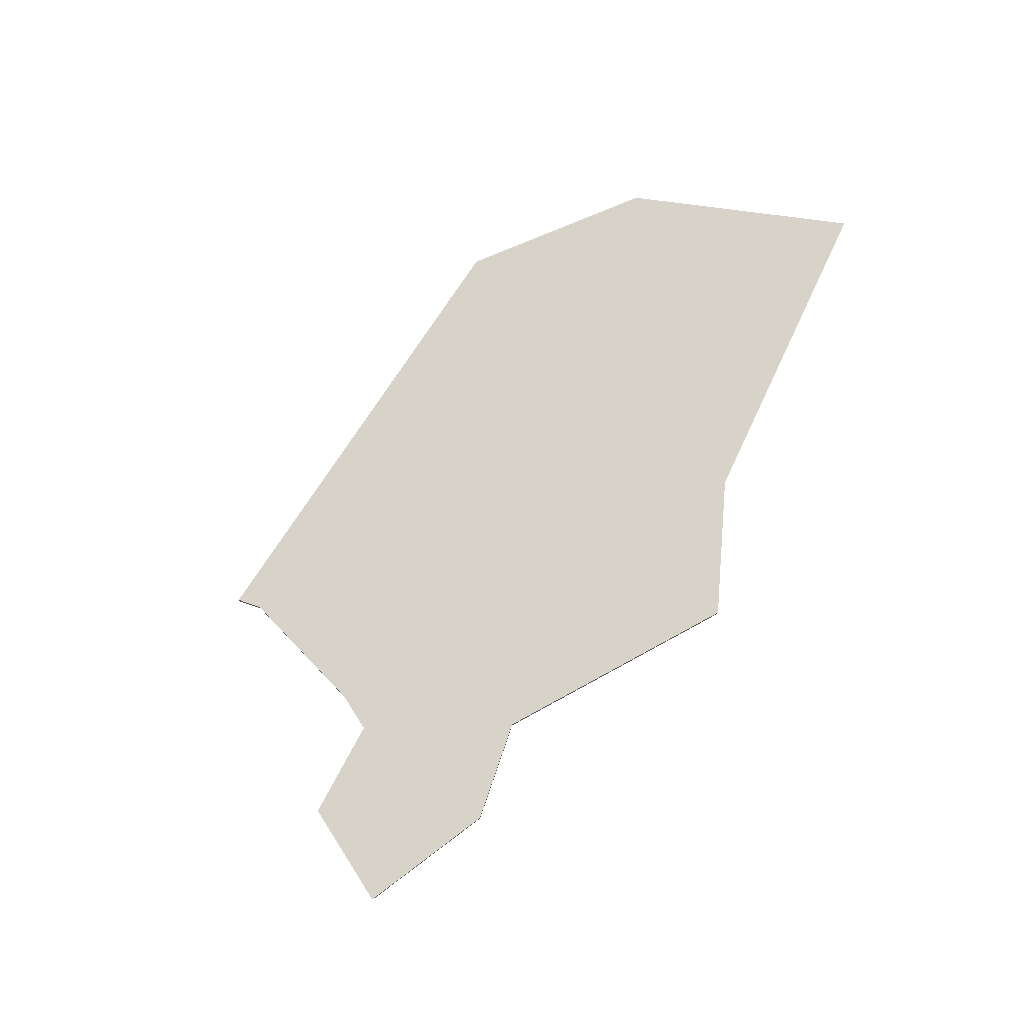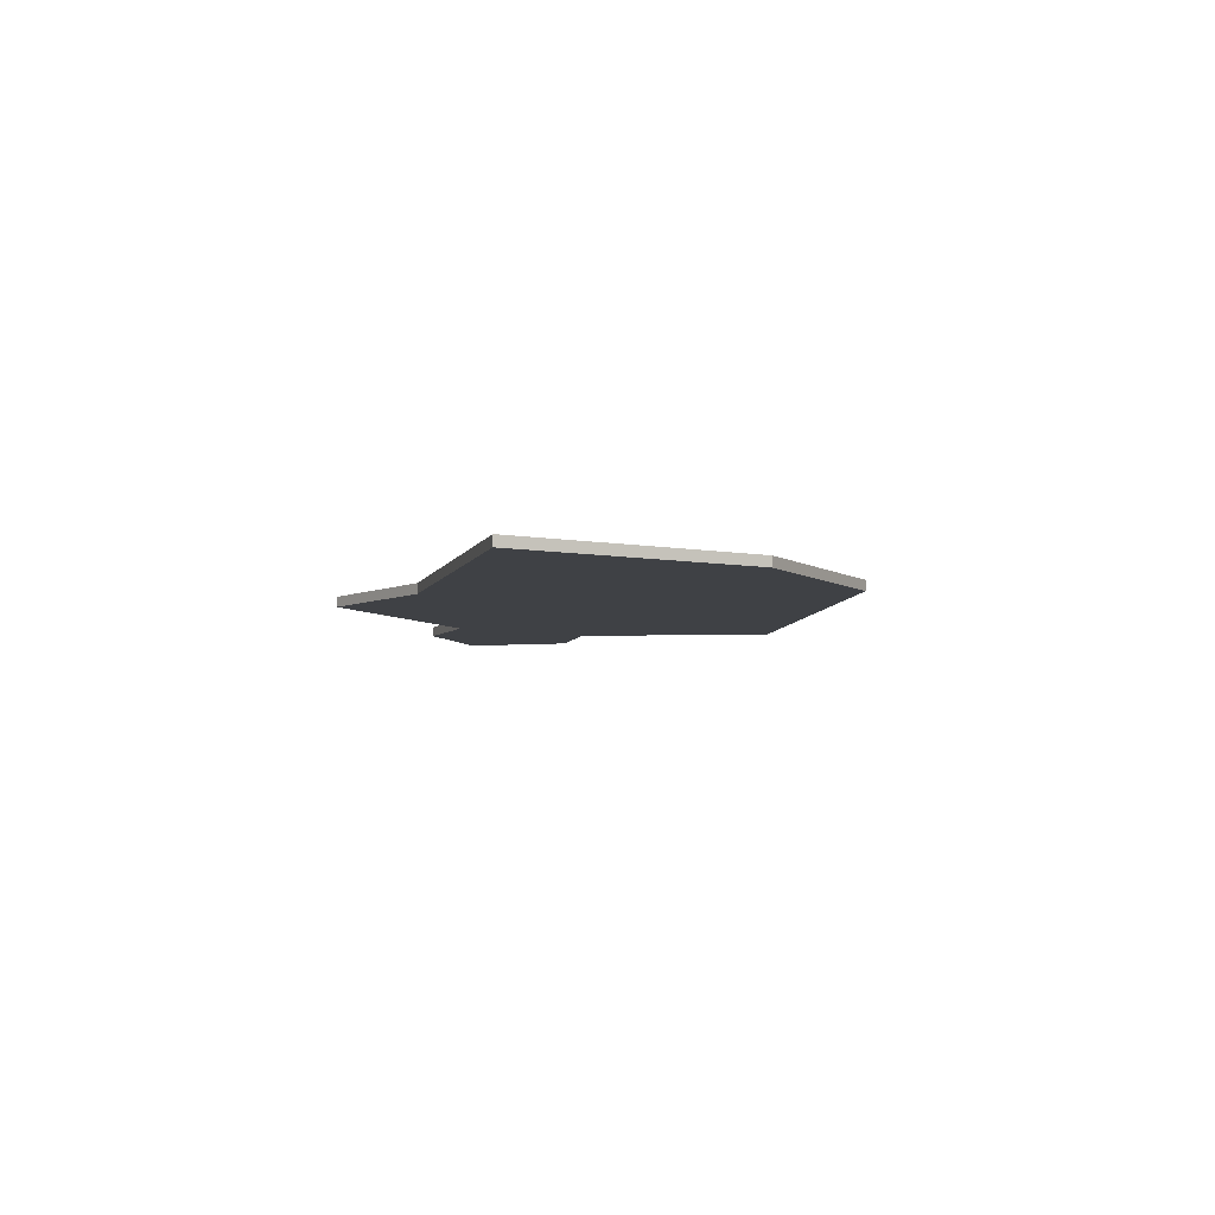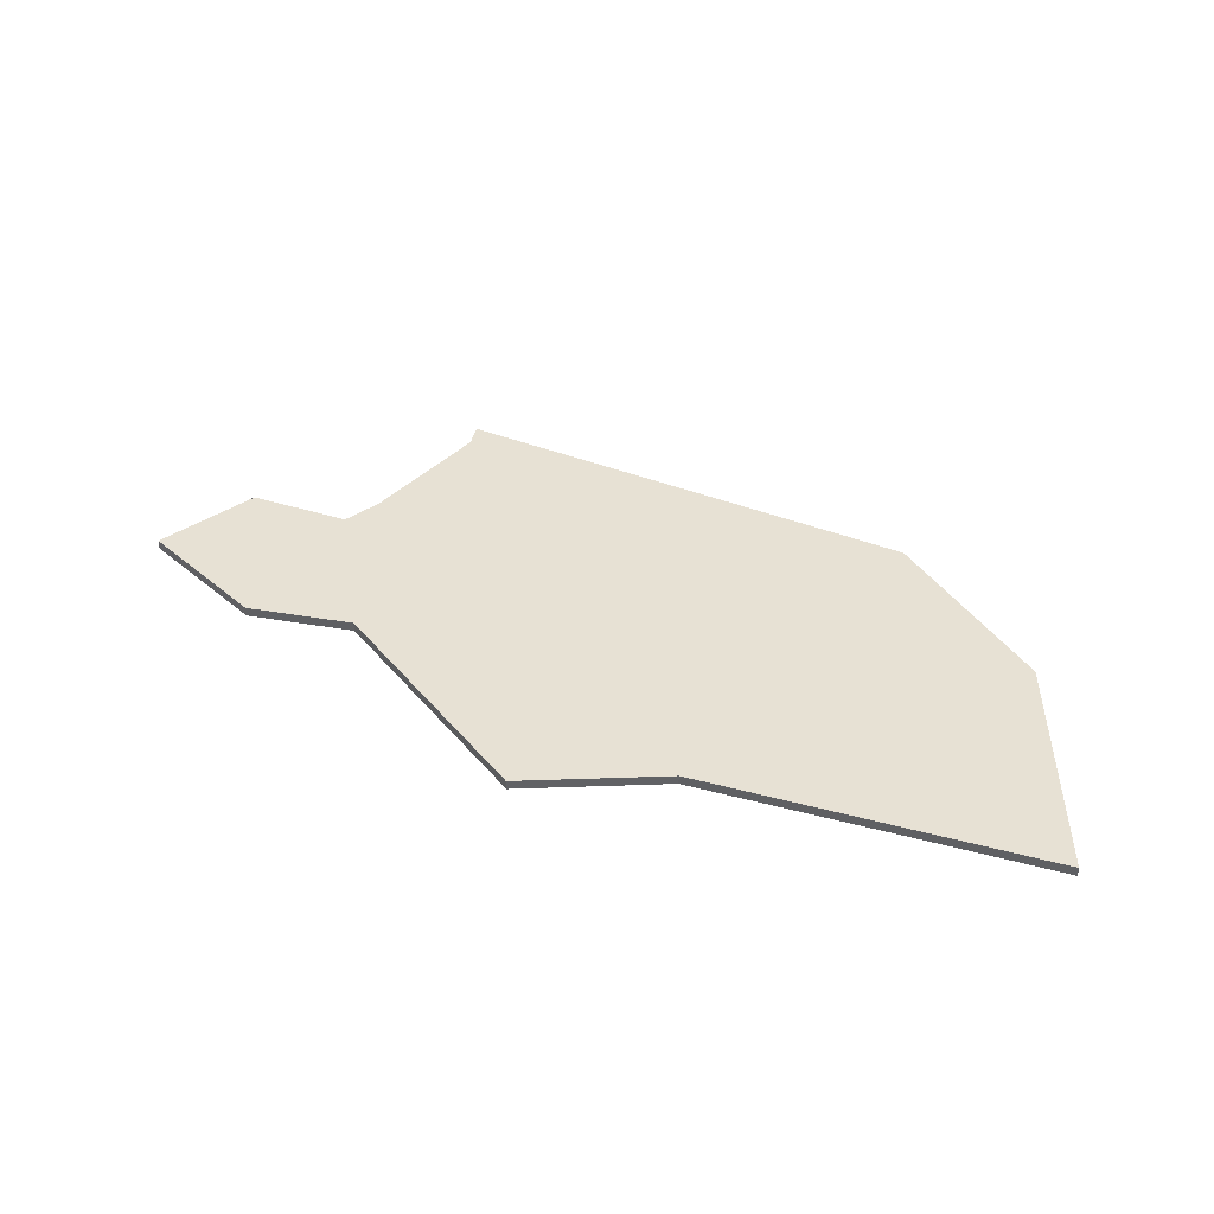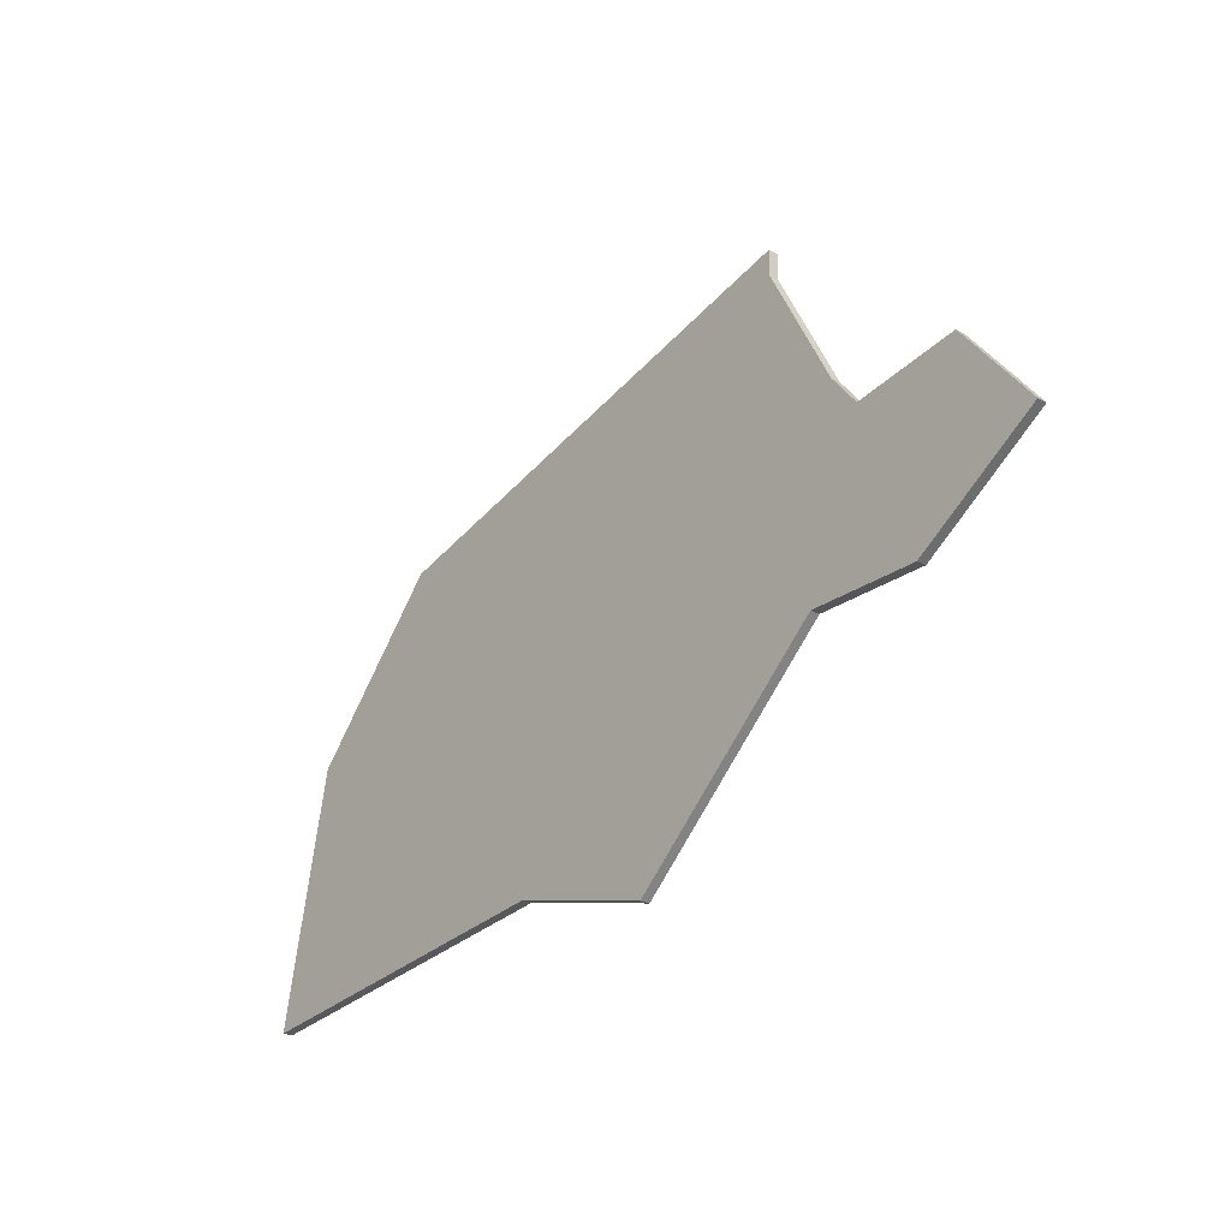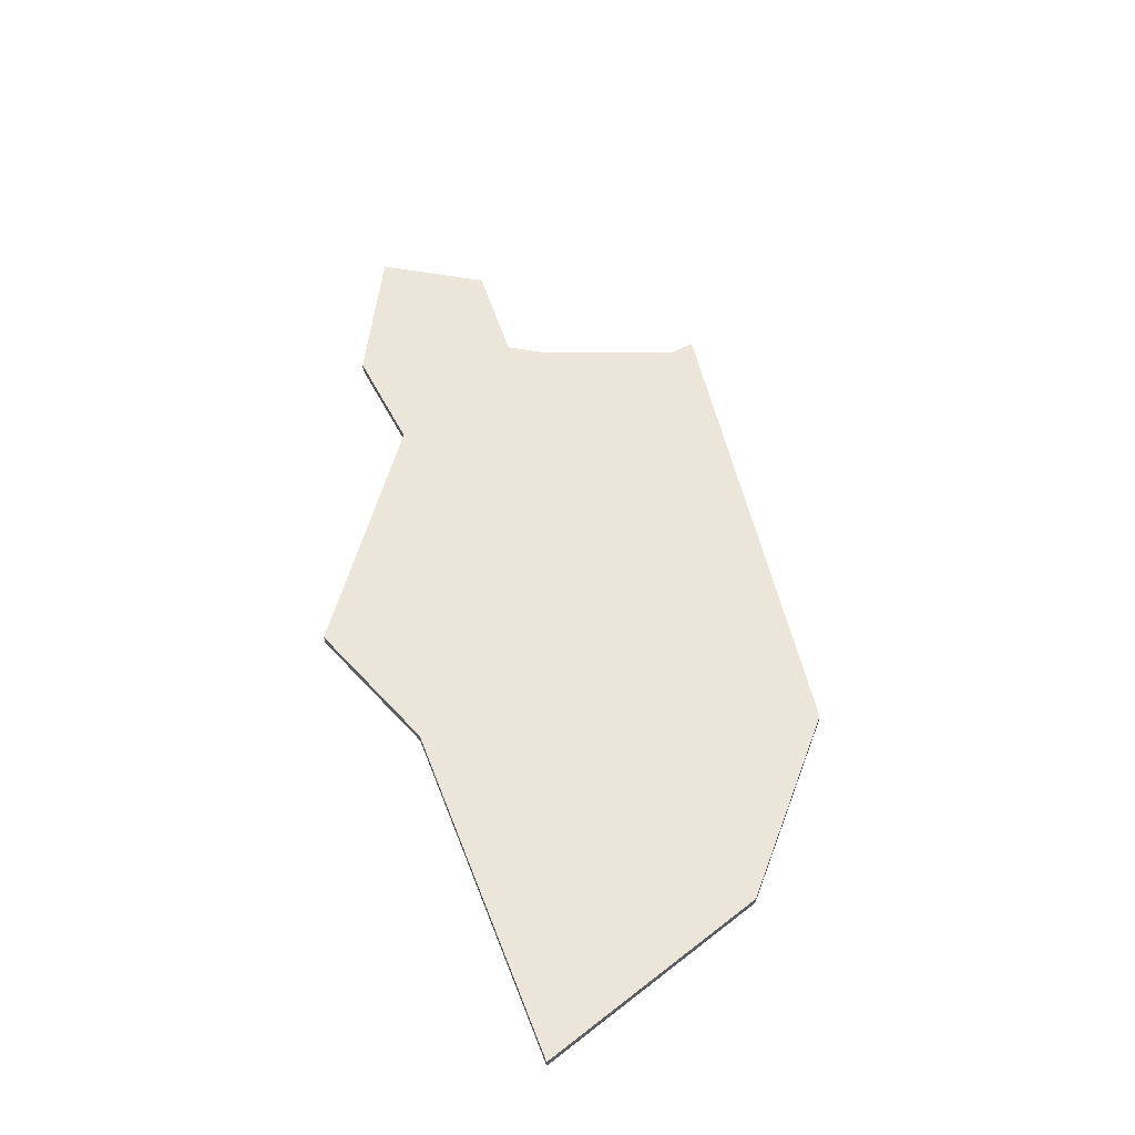
<metadata>
{"format":"obj","ext":"obj","renderer":"f3d","projection":"perspective","resolution":1024,"background":"white","views":[{"elev":77.2,"azim":-70.9,"up":"+Z"},{"elev":-5.3,"azim":69.7,"up":"+Z"},{"elev":39.6,"azim":12.1,"up":"+Z"},{"elev":-25.3,"azim":-130.6,"up":"+Y"},{"elev":56.7,"azim":62.7,"up":"+Z"}]}
</metadata>
<code>
v -0.08534 2.947 0.01
v -0.08534 2.947 0
v -0.08534 2.921 0
v -0.08534 2.921 0.01
v -0.1511 2.792 0.01
v -0.1445 2.805 0.01
v -0.1445 2.805 0
v -0.1182 2.856 0
v -0.1182 2.856 0.01
v -0.1174 2.858 0.01
v -0.1174 2.858 0
v -0.08534 2.921 0
v -0.08534 2.921 0.01
v -0.1511 2.792 0
v -0.178 2.757 0.01
v -0.1688 2.769 0.01
v -0.1688 2.769 0
v -0.1511 2.792 0
v -0.1511 2.792 0.01
v -0.178 2.757 0
v -0.2839 2.774 0.01
v -0.2504 2.769 0.01
v -0.2504 2.769 0
v -0.2504 2.769 0.01
v -0.2504 2.769 0
v -0.2309 2.766 0
v -0.2309 2.766 0.01
v -0.178 2.757 0.01
v -0.178 2.757 0
v -0.2839 2.774 0
v -0.3563 2.682 0.01
v -0.3201 2.728 0.01
v -0.3201 2.728 -3.469e-18
v -0.2881 2.769 0.01
v -0.2881 2.769 0
v -0.2839 2.774 0.01
v -0.2839 2.774 0
v -0.3563 2.682 0
v -0.2309 2.597 0.01
v -0.2504 2.61 0.01
v -0.2504 2.61 0
v -0.2936 2.639 0
v -0.2936 2.639 0.01
v -0.3535 2.68 0.01
v -0.3563 2.682 0.01
v -0.3563 2.682 0
v -0.3535 2.68 0
v -0.2309 2.597 0
v -0.1182 2.597 0.01
v -0.1445 2.597 0.01
v -0.1445 2.597 0
v -0.1746 2.597 0
v -0.1746 2.597 0.01
v -0.2309 2.597 0.01
v -0.2309 2.597 0
v -0.1182 2.597 0
v 0.08399 2.412 0.01
v 0.06733 2.427 0.01
v 0.06733 2.427 0
v 0.01658 2.474 0
v 0.01658 2.474 0.01
v -0.01366 2.501 0.01
v -0.01366 2.501 0
v -0.03859 2.524 0
v -0.03859 2.524 0.01
v -0.05083 2.535 0
v -0.05083 2.535 0.01
v -0.1113 2.591 0.01
v -0.1113 2.591 0
v -0.1182 2.597 0
v -0.1182 2.597 0.01
v 0.08399 2.412 0
v 0.236 2.452 0.01
v 0.1732 2.435 0.01
v 0.1732 2.435 0
v 0.16 2.432 0.01
v 0.16 2.432 -3.469e-18
v 0.08399 2.412 0.01
v 0.08399 2.412 0
v 0.236 2.452 0
v 0.5969 2.412 0.01
v 0.5067 2.422 0.01
v 0.5067 2.422 -3.469e-18
v 0.491 2.424 0.01
v 0.491 2.424 0
v 0.4165 2.432 -3.469e-18
v 0.4165 2.432 0.01
v 0.3851 2.435 0.01
v 0.3851 2.435 0
v 0.3262 2.442 0.01
v 0.3262 2.442 -3.469e-18
v 0.2792 2.447 0.01
v 0.2792 2.447 0
v 0.236 2.452 0.01
v 0.236 2.452 0
v 0.5969 2.412 0
v 0.06733 2.501 0.01
v 0.1732 2.501 0.01
v 0.1732 2.591 0.01
v 0.2792 2.501 0.01
v 0.2792 2.591 0.01
v 0.3851 2.501 0.01
v 0.3851 2.591 0.01
v 0.491 2.501 0.01
v 0.491 2.591 0.01
v -0.03859 2.591 0.01
v 0.06733 2.591 0.01
v 0.06733 2.68 0.01
v 0.1732 2.68 0.01
v 0.2792 2.68 0.01
v 0.3851 2.68 0.01
v 0.491 2.68 0.01
v -0.1445 2.68 0.01
v -0.03859 2.68 0.01
v -0.03859 2.769 0.01
v 0.06733 2.769 0.01
v 0.1732 2.769 0.01
v 0.2792 2.769 0.01
v 0.3851 2.769 0.01
v 0.06733 2.858 0.01
v 0.1732 2.858 0.01
v -0.1182 2.856 0.01
v -0.1445 2.805 0.01
v -0.03859 2.858 0.01
v -0.1174 2.858 0.01
v -0.1445 2.769 0.01
v -0.1511 2.792 0.01
v -0.2504 2.68 0.01
v -0.2309 2.766 0.01
v -0.2504 2.769 0.01
v -0.178 2.757 0.01
v -0.1688 2.769 0.01
v -0.2504 2.769 0.01
v -0.2504 2.769 0.01
v -0.2839 2.774 0.01
v -0.3201 2.728 0.01
v -0.3563 2.682 0.01
v -0.3535 2.68 0.01
v -0.2881 2.769 0.01
v -0.2936 2.639 0.01
v -0.2504 2.61 0.01
v -0.2309 2.597 0.01
v -0.1746 2.597 0.01
v -0.1182 2.597 0.01
v -0.1113 2.591 0.01
v -0.1445 2.597 0.01
v -0.05083 2.535 0.01
v -0.03859 2.524 0.01
v -0.01366 2.501 0.01
v 0.01658 2.474 0.01
v 0.06733 2.427 0.01
v 0.08399 2.412 0.01
v 0.16 2.432 0.01
v 0.1732 2.435 0.01
v 0.236 2.452 0.01
v 0.2792 2.447 0.01
v 0.3262 2.442 0.01
v 0.4165 2.432 0.01
v 0.3851 2.435 0.01
v 0.5797 2.496 0.01
v 0.5067 2.422 0.01
v 0.491 2.424 0.01
v 0.5969 2.412 0.01
v 0.5787 2.501 0.01
v 0.5625 2.58 0.01
v 0.5453 2.665 0.01
v 0.5317 2.68 0.01
v 0.5605 2.591 0.01
v 0.4976 2.718 0.01
v 0.491 2.725 0.01
v 0.4512 2.769 0.01
v 0.4498 2.77 0.01
v 0.402 2.823 0.01
v 0.3851 2.828 0.01
v 0.3045 2.848 0.01
v 0.2654 2.858 0.01
v 0.2792 2.855 0.01
v 0.2071 2.873 0.01
v 0.1732 2.882 0.01
v 0.1096 2.898 0.01
v 0.06733 2.908 0.01
v 0.01213 2.923 0.01
v -0.03859 2.935 0.01
v -0.08534 2.921 0.01
v -0.08534 2.947 0.01
v -0.03859 2.858 0
v 0.06733 2.858 0
v 0.06733 2.769 0
v 0.1732 2.858 0
v 0.1732 2.769 0
v -0.1445 2.769 0
v -0.03859 2.769 0
v -0.03859 2.68 0
v 0.06733 2.68 0
v 0.1732 2.68 0
v 0.2792 2.769 0
v 0.2792 2.68 0
v 0.3851 2.769 0
v 0.3851 2.68 0
v 0.06733 2.591 0
v 0.1732 2.591 0
v 0.2792 2.591 0
v 0.3851 2.591 0
v 0.491 2.68 0
v 0.491 2.591 0
v 0.1732 2.501 0
v 0.2792 2.501 0
v 0.3851 2.501 0
v 0.491 2.501 0
v 0.01213 2.923 -3.469e-18
v -0.03859 2.935 0
v 0.1096 2.898 -3.469e-18
v 0.06733 2.908 0
v 0.1732 2.882 0
v 0.2071 2.873 -3.469e-18
v 0.2654 2.858 0
v 0.3045 2.848 -3.469e-18
v 0.3851 2.828 0
v 0.2792 2.855 0
v 0.402 2.823 0
v 0.4498 2.77 0
v 0.4512 2.769 0
v 0.491 2.725 0
v 0.4976 2.718 0
v 0.5317 2.68 0
v 0.5453 2.665 0
v 0.5625 2.58 0
v 0.5605 2.591 0
v 0.5797 2.496 0
v 0.5969 2.412 0
v 0.5067 2.422 -3.469e-18
v 0.5787 2.501 0
v 0.491 2.424 0
v 0.4165 2.432 -3.469e-18
v 0.3262 2.442 -3.469e-18
v 0.3851 2.435 0
v 0.236 2.452 0
v 0.2792 2.447 0
v 0.16 2.432 -3.469e-18
v 0.08399 2.412 0
v 0.06733 2.427 0
v 0.1732 2.435 0
v 0.06733 2.501 0
v 0.01658 2.474 0
v -0.01366 2.501 0
v -0.03859 2.524 0
v -0.03859 2.591 0
v -0.05083 2.535 0
v -0.1445 2.68 0
v -0.1182 2.597 0
v -0.1113 2.591 0
v -0.2309 2.597 0
v -0.2504 2.61 0
v -0.1746 2.597 0
v -0.1445 2.597 0
v -0.2504 2.68 0
v -0.2936 2.639 0
v -0.3201 2.728 -3.469e-18
v -0.2881 2.769 0
v -0.3535 2.68 0
v -0.3563 2.682 0
v -0.2504 2.769 0
v -0.2839 2.774 0
v -0.2309 2.766 0
v -0.178 2.757 0
v -0.2504 2.769 0
v -0.1688 2.769 0
v -0.1511 2.792 0
v -0.1182 2.856 0
v -0.1174 2.858 0
v -0.1445 2.805 0
v -0.08534 2.921 0
v -0.08534 2.947 0
v -0.2504 2.769 0
v 0.5453 2.665 0.01
v 0.5605 2.591 0.01
v 0.5605 2.591 0
v 0.5625 2.58 0
v 0.5625 2.58 0.01
v 0.5787 2.501 0.01
v 0.5787 2.501 0
v 0.5797 2.496 0
v 0.5797 2.496 0.01
v 0.5969 2.412 0.01
v 0.5969 2.412 0
v 0.5453 2.665 0
v 0.402 2.823 0.01
v 0.4498 2.77 0.01
v 0.4498 2.77 0
v 0.4512 2.769 0.01
v 0.4512 2.769 0
v 0.491 2.725 0
v 0.491 2.725 0.01
v 0.4976 2.718 0
v 0.4976 2.718 0.01
v 0.5317 2.68 0.01
v 0.5317 2.68 0
v 0.5453 2.665 0
v 0.5453 2.665 0.01
v 0.402 2.823 0
v -0.08534 2.947 0.01
v -0.03859 2.935 0.01
v -0.03859 2.935 0
v 0.01213 2.923 0.01
v 0.01213 2.923 -3.469e-18
v 0.06733 2.908 0.01
v 0.06733 2.908 0
v 0.1096 2.898 0.01
v 0.1096 2.898 -3.469e-18
v 0.1732 2.882 0.01
v 0.1732 2.882 0
v 0.2071 2.873 0.01
v 0.2071 2.873 -3.469e-18
v 0.2654 2.858 0.01
v 0.2654 2.858 0
v 0.2792 2.855 0
v 0.2792 2.855 0.01
v 0.3045 2.848 0.01
v 0.3045 2.848 -3.469e-18
v 0.3851 2.828 0.01
v 0.3851 2.828 0
v 0.402 2.823 0.01
v 0.402 2.823 0
v -0.08534 2.947 0
g  mesh 1 SG_Bishan
f 1 3 4
f 3 1 2
f 12 10 13
f 6 8 7
f 8 6 9
f 11 9 10
f 10 12 11
f 9 11 8
f 5 7 14
f 7 5 6
f 15 17 20
f 17 15 16
f 16 18 17
f 18 16 19
f 25 22 24
f 22 25 23
f 24 26 25
f 21 23 30
f 26 24 27
f 29 27 28
f 27 29 26
f 23 21 22
f 36 35 34
f 33 31 32
f 35 32 34
f 35 36 37
f 32 35 33
f 31 33 38
f 42 44 47
f 45 47 44
f 39 41 48
f 47 45 46
f 44 42 43
f 42 40 43
f 40 42 41
f 41 39 40
f 51 49 50
f 50 52 51
f 52 50 53
f 54 52 53
f 52 54 55
f 49 51 56
f 61 63 60
f 67 69 66
f 59 57 58
f 58 60 59
f 60 58 61
f 63 61 62
f 62 64 63
f 64 62 65
f 65 66 64
f 66 65 67
f 69 67 68
f 68 70 69
f 70 68 71
f 57 59 72
f 76 79 77
f 73 75 80
f 75 73 74
f 75 76 77
f 76 75 74
f 79 76 78
f 85 82 84
f 84 86 85
f 86 84 87
f 89 87 88
f 89 90 91
f 90 89 88
f 93 90 92
f 93 94 95
f 94 93 92
f 90 93 91
f 87 89 86
f 82 85 83
f 83 81 82
f 81 83 96
f 275 277 286
f 283 285 282
f 285 283 284
f 282 280 283
f 280 282 281
f 281 279 280
f 278 276 279
f 276 278 277
f 277 275 276
f 279 281 278
f 289 287 288
f 291 288 290
f 290 292 291
f 292 290 293
f 293 294 292
f 294 293 295
f 297 295 296
f 296 298 297
f 298 296 299
f 295 297 294
f 288 291 289
f 287 289 300
f 301 303 324
f 304 307 305
f 308 311 309
f 312 315 313
f 318 321 319
f 322 321 320
f 321 322 323
f 321 318 320
f 318 316 317
f 316 318 319
f 316 314 317
f 314 316 315
f 315 312 314
f 312 311 310
f 311 312 313
f 311 308 310
f 308 307 306
f 307 308 309
f 307 304 306
f 304 303 302
f 303 304 305
f 303 301 302
f 97 99 107
f 98 101 99
f 100 103 101
f 102 105 103
f 106 108 114
f 107 109 108
f 99 110 109
f 101 111 110
f 103 112 111
f 113 115 126
f 114 116 115
f 108 117 116
f 109 118 117
f 110 119 118
f 115 120 124
f 116 121 120
f 115 123 126
f 126 127 132
f 128 130 133
f 130 134 133
f 133 135 139
f 136 138 128
f 128 140 141
f 113 143 146
f 114 145 106
f 106 147 148
f 107 149 97
f 97 150 151
f 98 153 154
f 100 155 156
f 102 157 159
f 104 158 162
f 104 160 164
f 105 165 168
f 105 167 112
f 112 169 170
f 111 171 119
f 119 173 174
f 118 175 177
f 117 176 121
f 121 178 179
f 120 180 181
f 124 182 183
f 124 184 125
f 184 183 185
f 184 124 183
f 120 182 124
f 182 120 181
f 121 180 120
f 180 121 179
f 178 121 176
f 176 118 177
f 176 117 118
f 118 174 175
f 99 97 98
f 101 98 100
f 103 100 102
f 105 102 104
f 108 106 107
f 109 107 99
f 110 99 101
f 111 101 103
f 112 103 105
f 115 113 114
f 116 114 108
f 117 108 109
f 118 109 110
f 119 110 111
f 120 115 116
f 121 116 117
f 123 115 122
f 125 115 124
f 115 125 122
f 127 126 123
f 130 128 129
f 131 128 113
f 128 131 129
f 132 113 126
f 113 132 131
f 135 133 134
f 138 136 137
f 139 128 133
f 128 139 136
f 140 128 138
f 141 113 128
f 113 141 142
f 113 142 143
f 145 114 144
f 144 113 146
f 113 144 114
f 147 106 145
f 148 107 106
f 107 148 149
f 150 97 149
f 152 98 151
f 151 98 97
f 98 152 153
f 155 98 154
f 98 155 100
f 157 100 156
f 100 157 102
f 158 104 102
f 158 102 159
f 161 160 104
f 161 104 162
f 160 161 163
f 165 104 164
f 104 165 105
f 167 105 166
f 166 105 168
f 169 112 167
f 171 111 170
f 170 111 112
f 173 119 172
f 172 119 171
f 174 118 119
f 206 240 241
f 239 206 242
f 244 243 241
f 246 200 245
f 245 200 243
f 248 247 246
f 250 249 193
f 251 193 247
f 193 251 250
f 227 205 228
f 252 249 254
f 254 249 255
f 257 256 253
f 259 256 258
f 260 258 256
f 258 260 261
f 263 262 259
f 265 256 264
f 266 256 262
f 267 249 265
f 256 266 264
f 256 265 249
f 268 191 267
f 270 192 269
f 271 192 191
f 192 271 269
f 272 186 270
f 186 272 211
f 211 272 273
f 192 270 186
f 191 268 271
f 249 267 191
f 274 266 262
f 262 263 274
f 256 259 262
f 240 206 239
f 249 253 256
f 249 250 255
f 247 248 251
f 200 246 247
f 243 244 245
f 206 241 243
f 206 237 242
f 207 235 238
f 208 234 236
f 209 231 233
f 209 227 232
f 205 226 228
f 204 224 225
f 199 223 204
f 198 221 222
f 196 218 198
f 196 216 219
f 189 215 216
f 189 212 214
f 187 210 213
f 203 209 208
f 202 208 207
f 201 207 206
f 200 206 243
f 199 205 203
f 197 203 202
f 195 202 201
f 194 201 200
f 193 200 247
f 196 199 197
f 190 197 195
f 188 195 194
f 192 194 193
f 191 193 249
f 187 190 188
f 186 188 192
f 237 207 238
f 237 206 207
f 235 208 236
f 235 207 208
f 209 234 208
f 234 209 233
f 229 209 232
f 229 231 209
f 256 257 260
f 231 229 230
f 227 209 205
f 205 225 226
f 225 205 204
f 224 204 223
f 199 222 223
f 222 199 198
f 198 220 221
f 220 198 218
f 217 196 219
f 218 196 217
f 190 216 196
f 216 190 189
f 215 189 214
f 212 187 213
f 212 189 187
f 210 186 211
f 210 187 186
f 209 203 205
f 208 202 203
f 207 201 202
f 206 200 201
f 205 199 204
f 203 197 199
f 202 195 197
f 201 194 195
f 200 193 194
f 199 196 198
f 197 190 196
f 195 188 190
f 194 192 188
f 193 191 192
f 190 187 189
f 188 186 187
f 253 249 252

</code>
